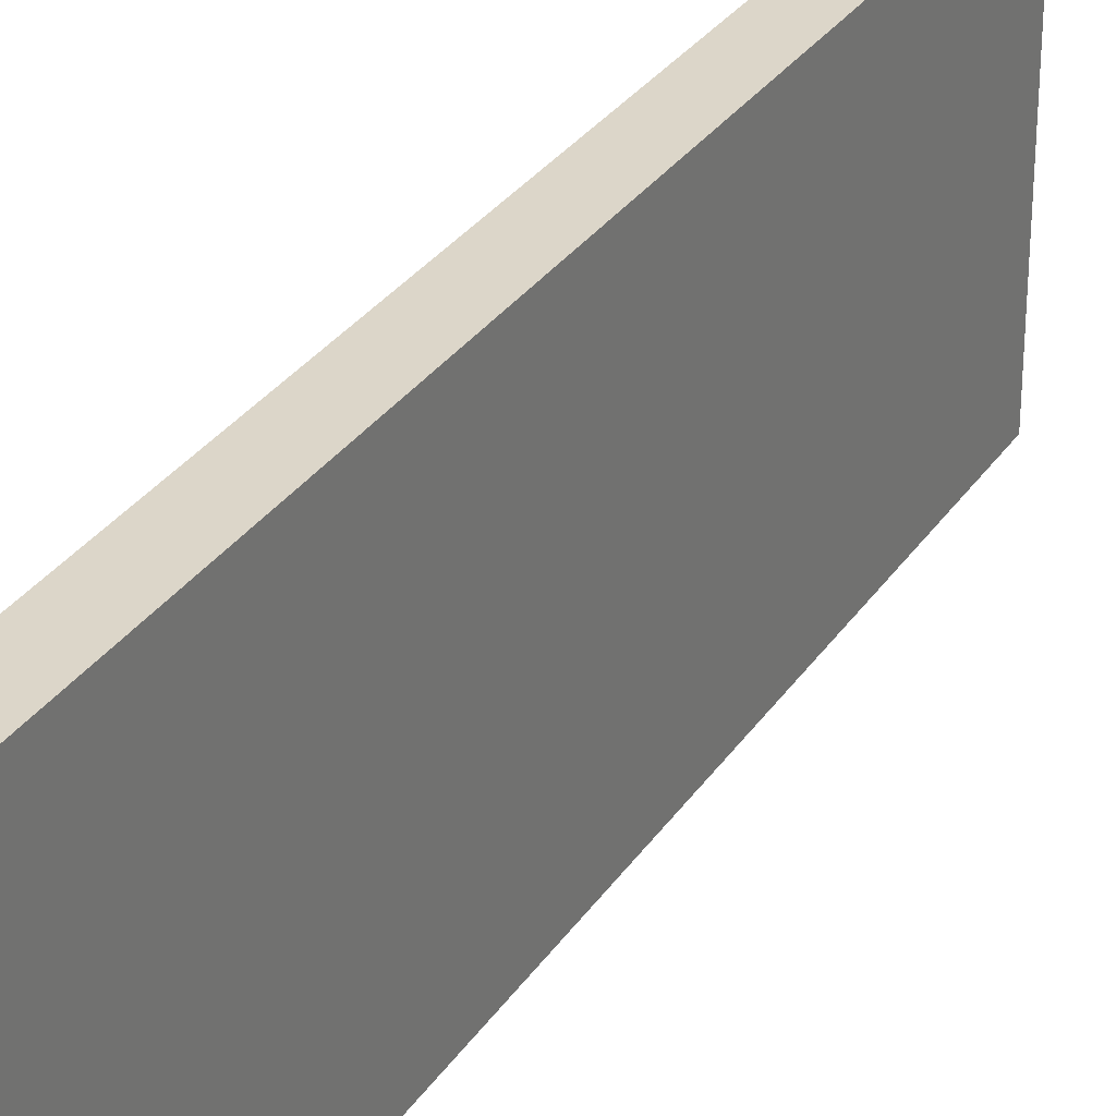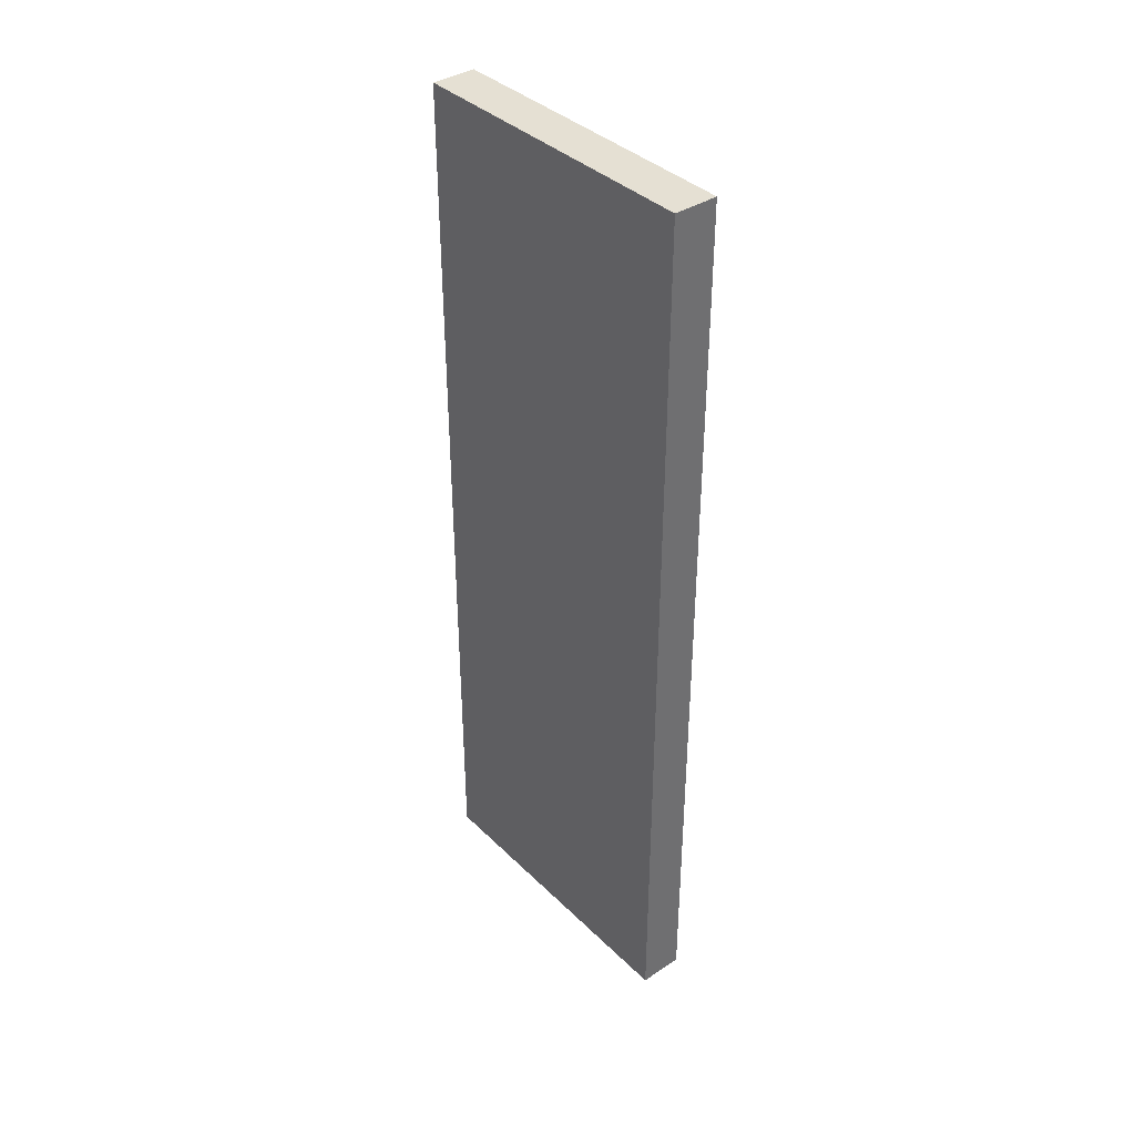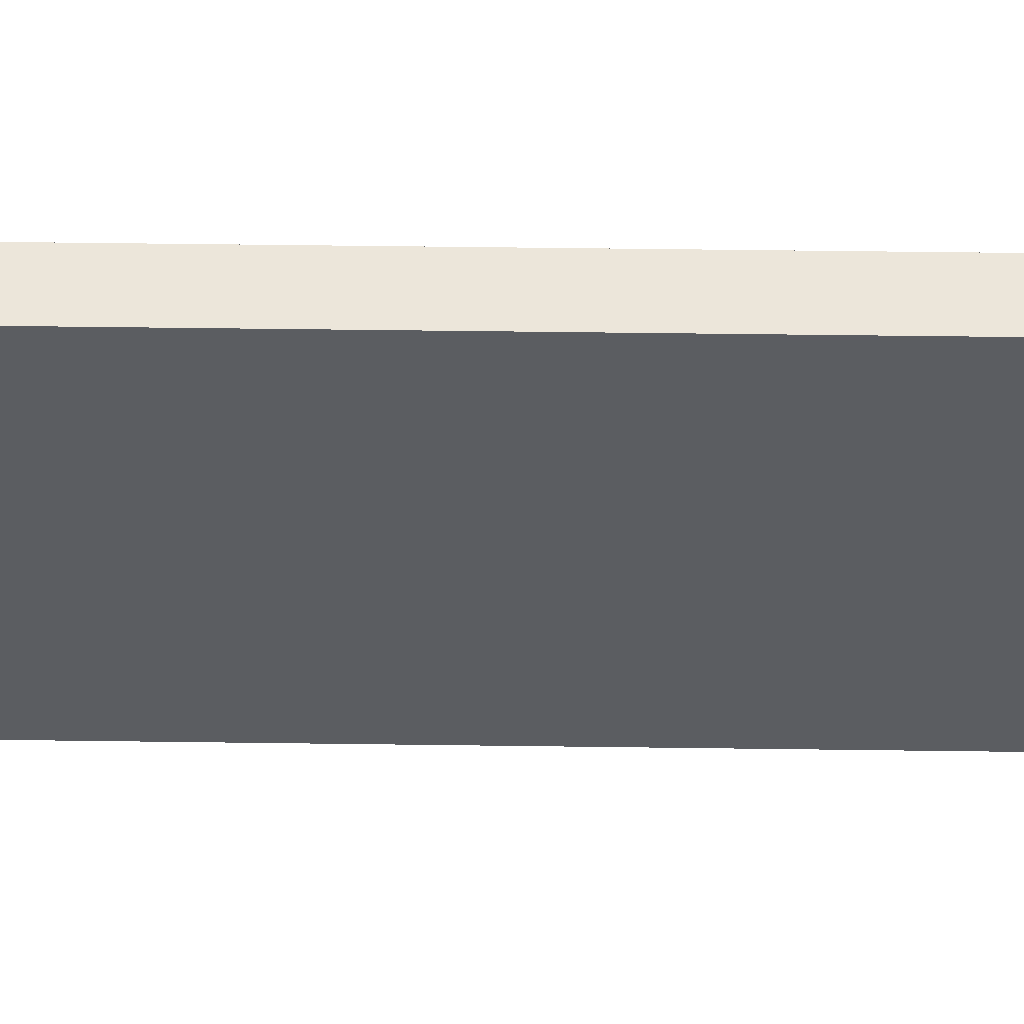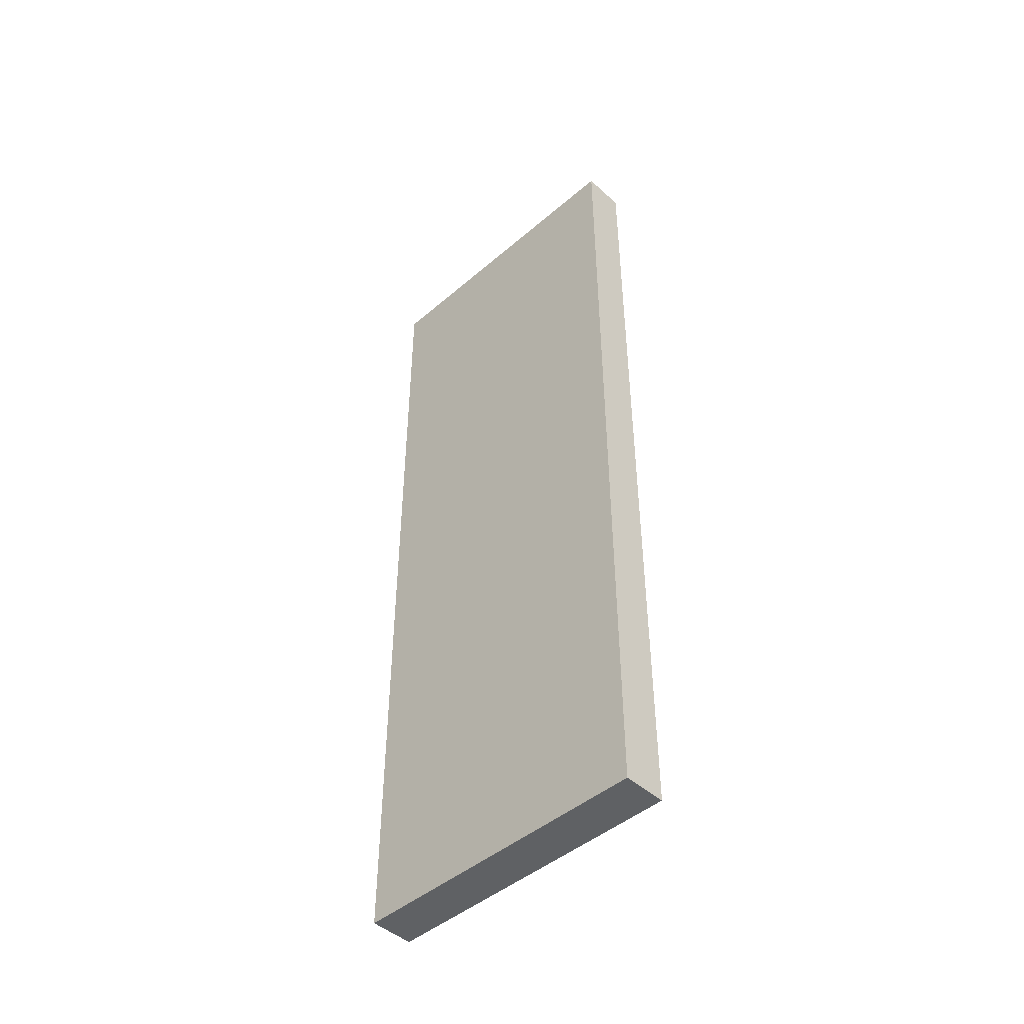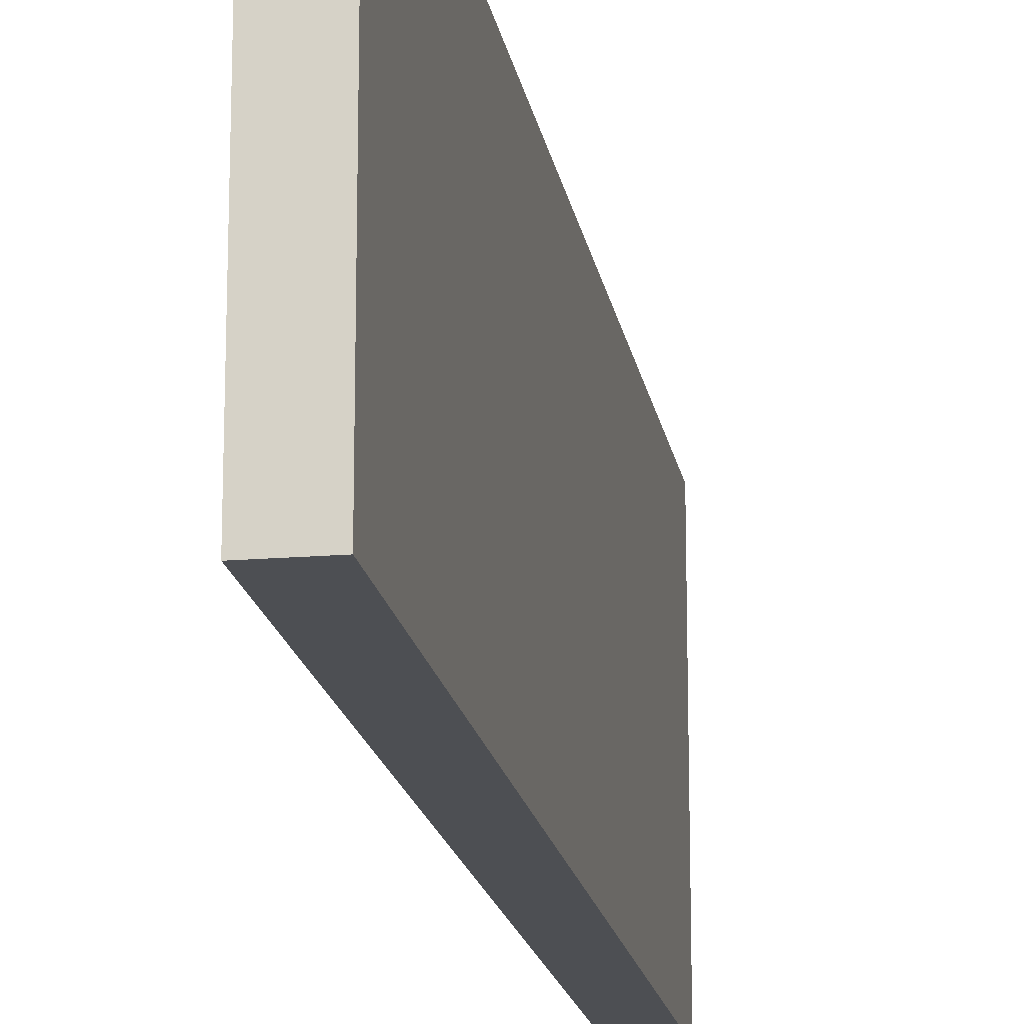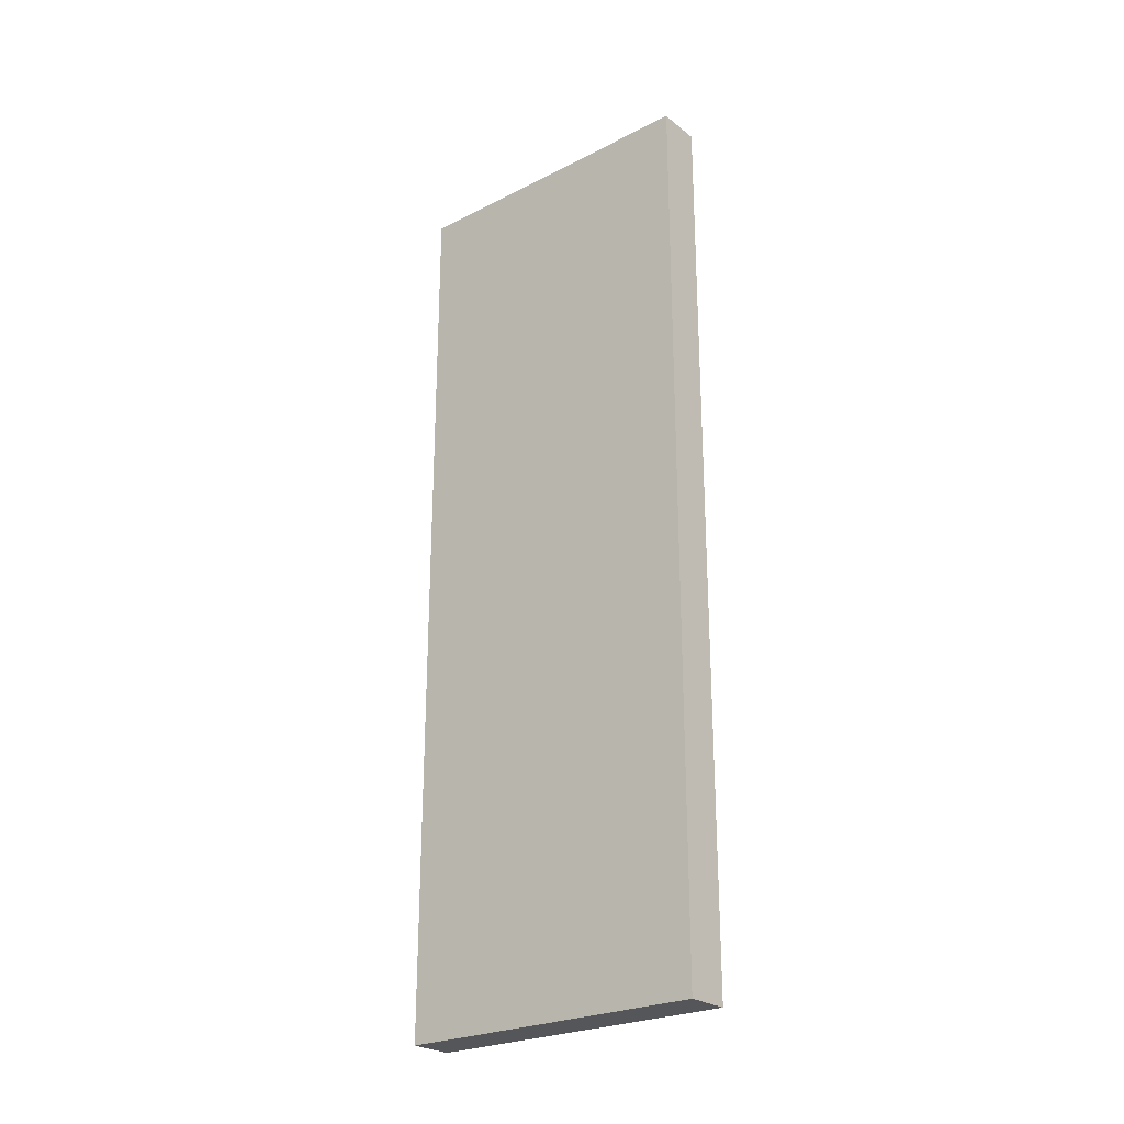
<metadata>
{"format":"obj","ext":"obj","renderer":"f3d","projection":"perspective","resolution":1024,"background":"white","views":[{"elev":30.2,"azim":-152.5,"up":"+Y"},{"elev":38.2,"azim":140.4,"up":"+Z"},{"elev":54.2,"azim":90.8,"up":"+Y"},{"elev":-46.3,"azim":-45.7,"up":"+Z"},{"elev":-17.5,"azim":-170.6,"up":"+Y"},{"elev":-25.3,"azim":-50.8,"up":"+Z"}]}
</metadata>
<code>
g pb_Mesh866886
v -0.8154 0 -16.38
v -3.778 0 -16.38
v -0.8154 20.96 -16.38
v -3.778 20.96 -16.38
v -3.778 0 -16.38
v -3.778 0 -76.99
v -3.778 20.96 -16.38
v -3.778 20.96 -76.99
v -3.778 0 -76.99
v -0.8154 0 -76.99
v -3.778 20.96 -76.99
v -0.8154 20.96 -76.99
v -0.8154 0 -76.99
v -0.8154 0 -16.38
v -0.8154 20.96 -76.99
v -0.8154 20.96 -16.38
v -0.8154 20.96 -16.38
v -3.778 20.96 -16.38
v -0.8154 20.96 -76.99
v -3.778 20.96 -76.99
v -0.8154 0 -76.99
v -3.778 0 -76.99
v -0.8154 0 -16.38
v -3.778 0 -16.38
g pb_Mesh866886_0
f 3 2 1
f 3 4 2
f 7 6 5
f 7 8 6
f 11 10 9
f 11 12 10
f 15 14 13
f 15 16 14
f 19 18 17
f 19 20 18
f 23 22 21
f 23 24 22

</code>
